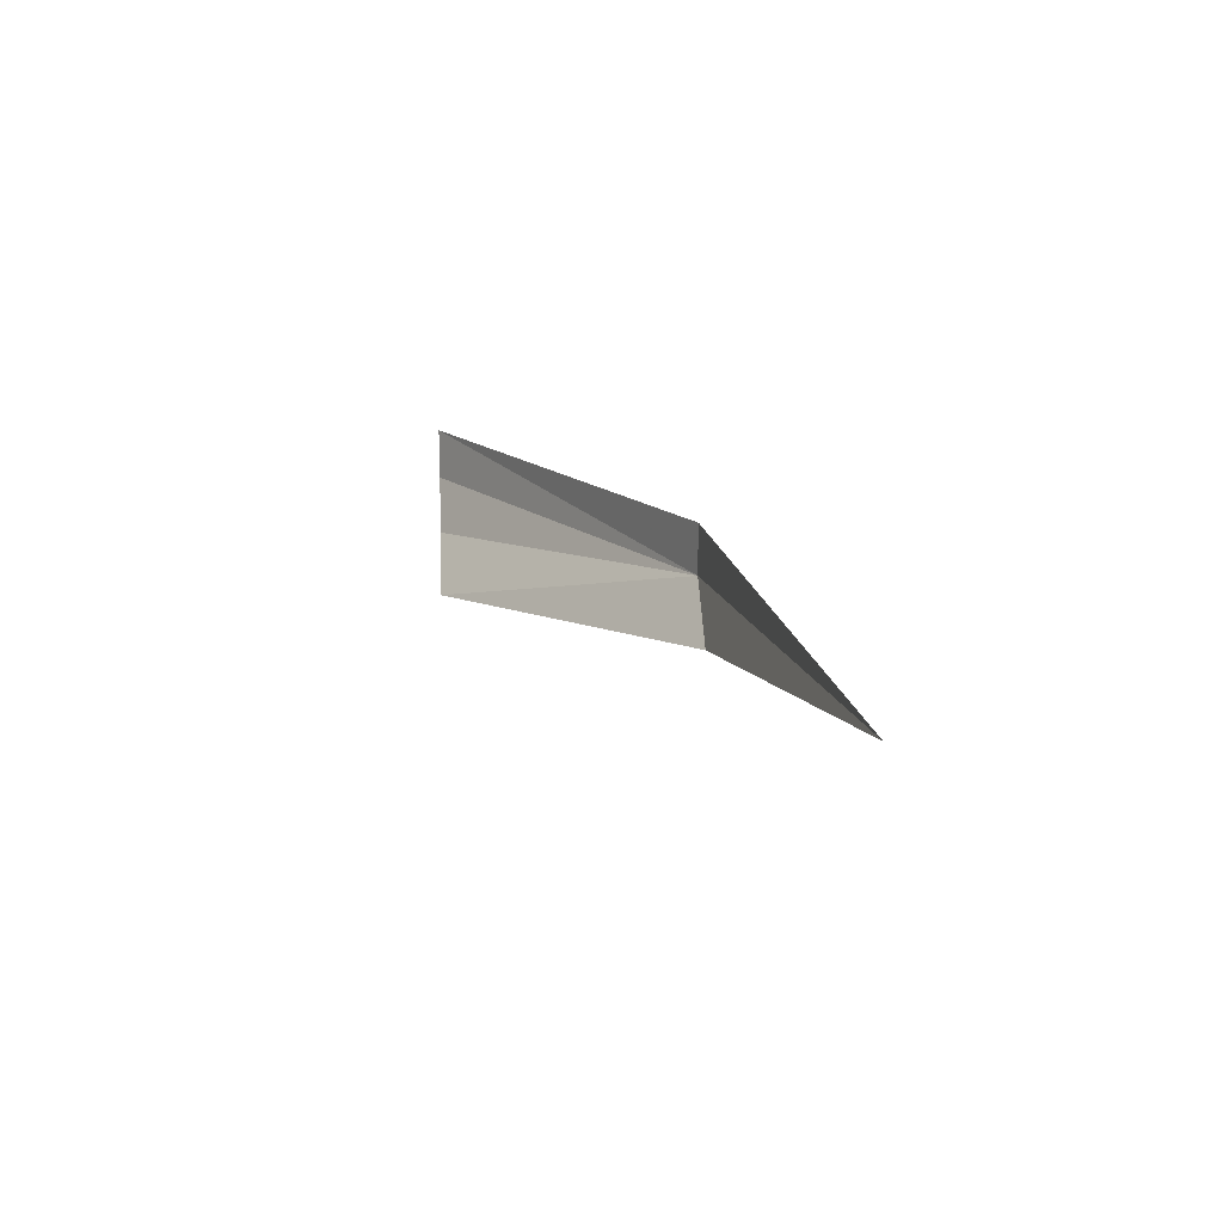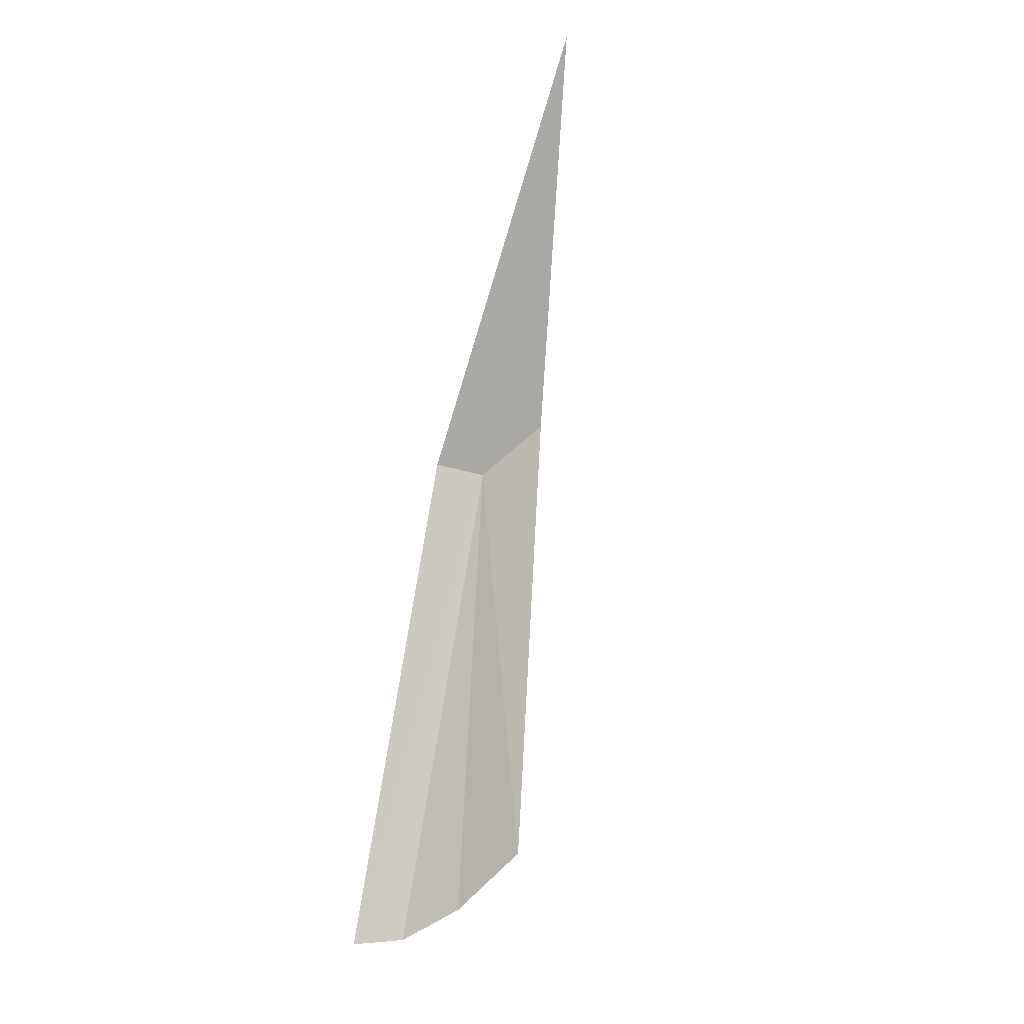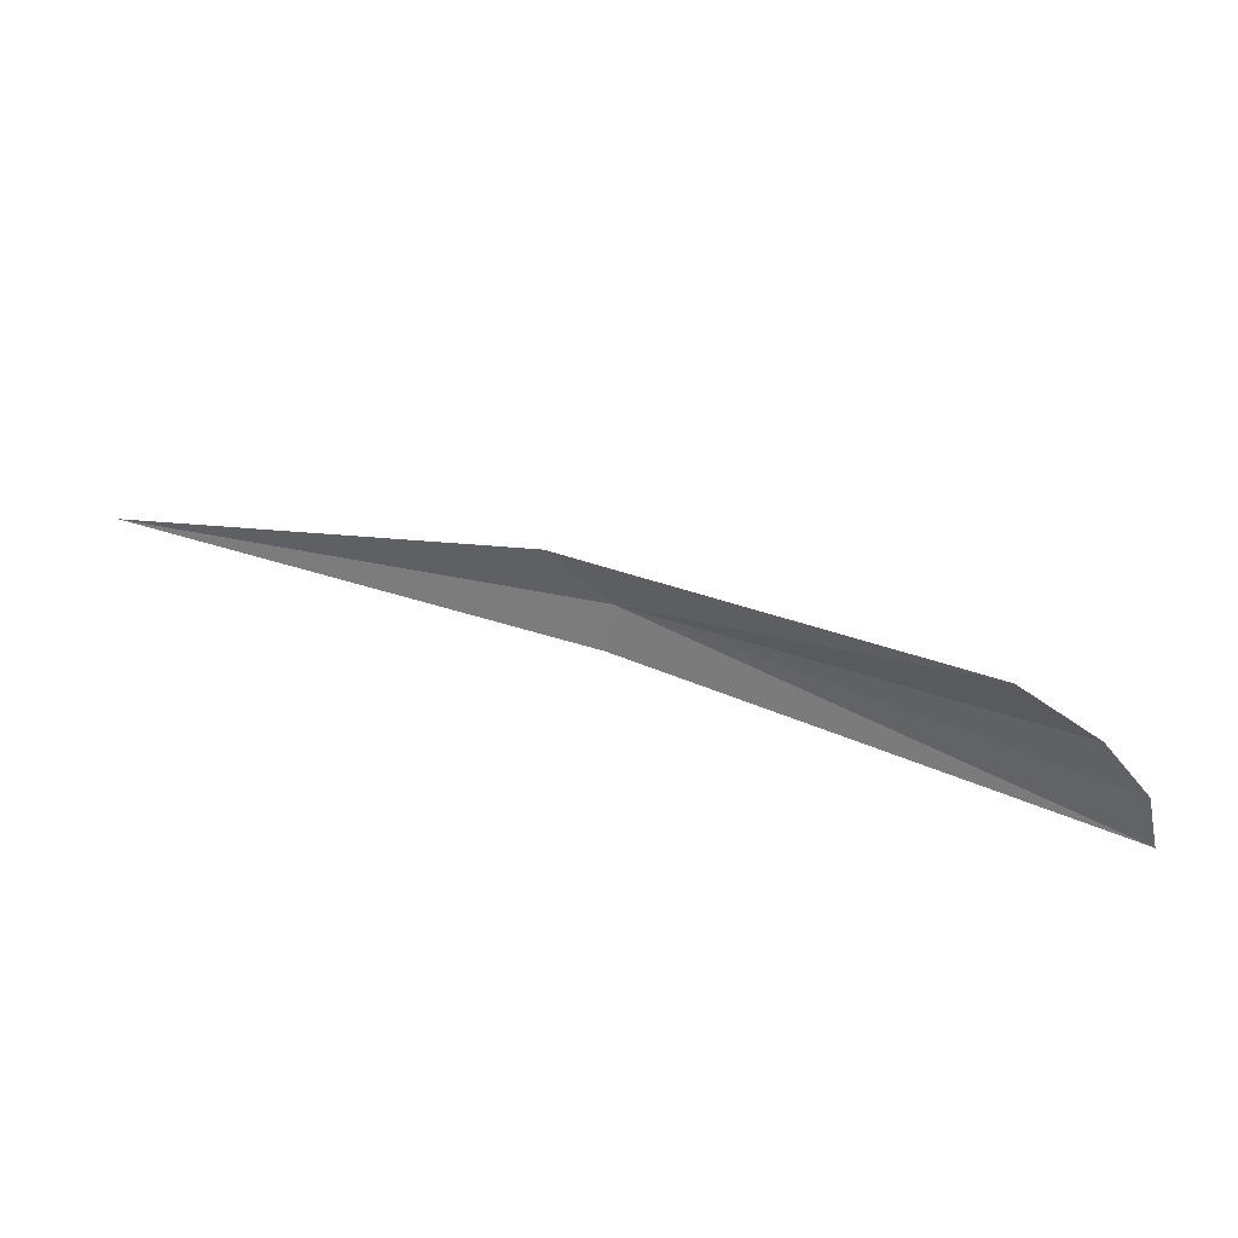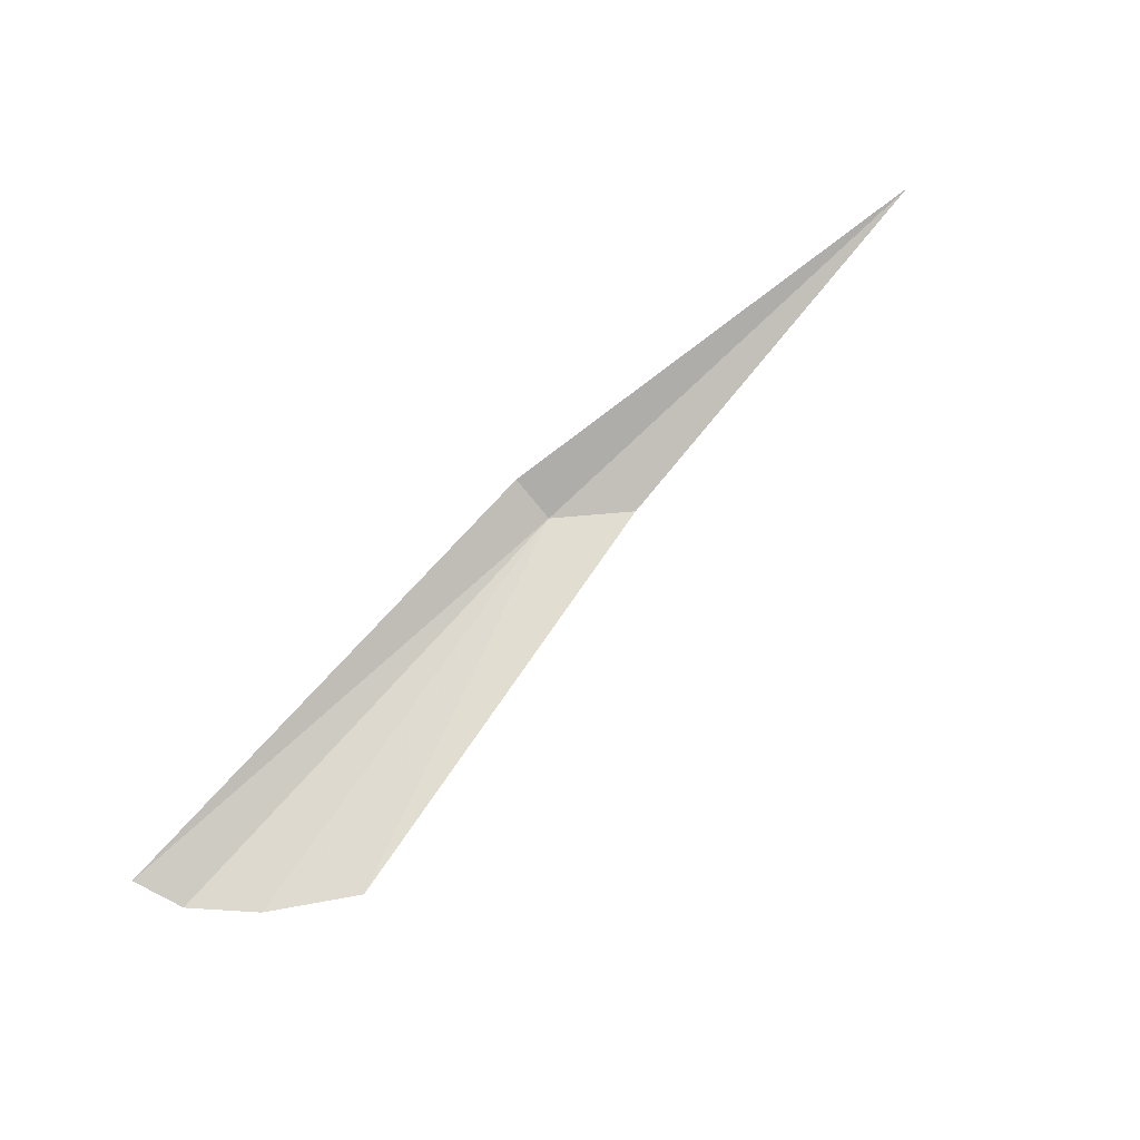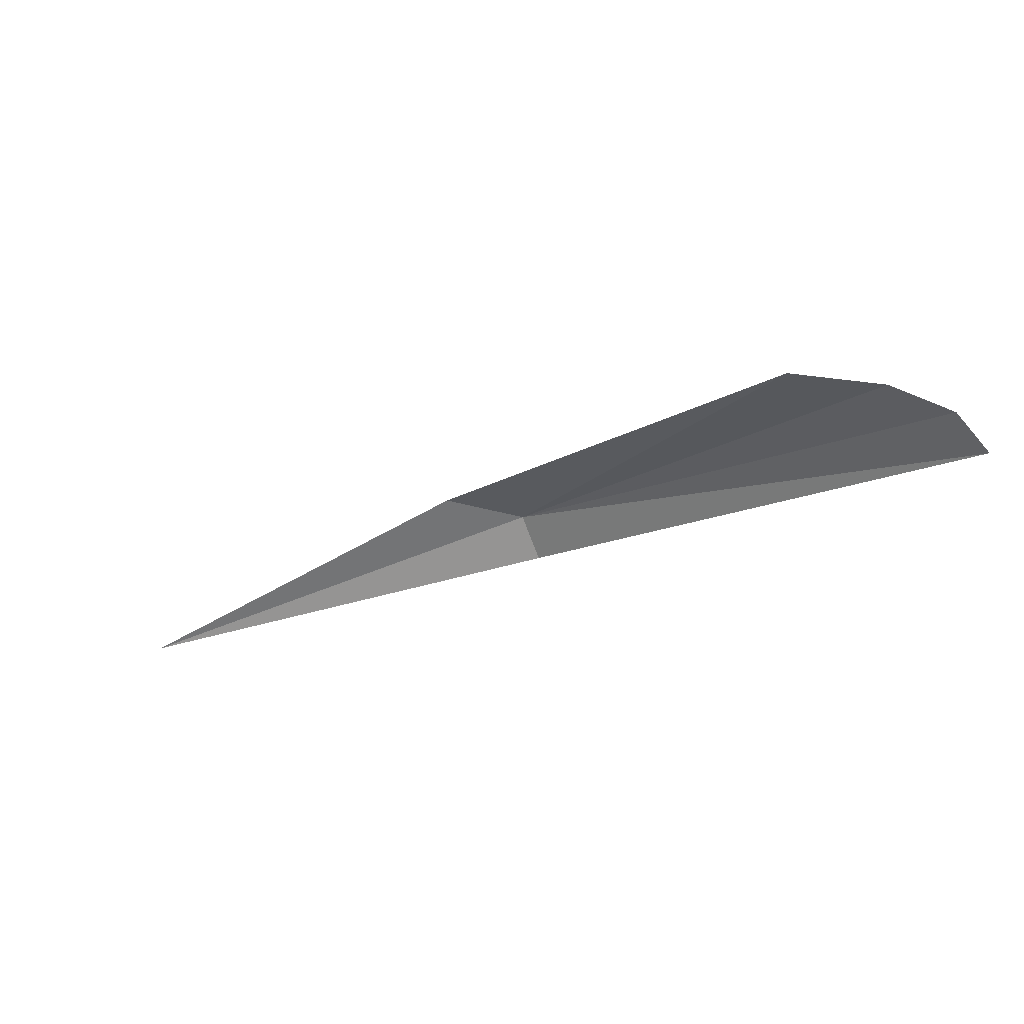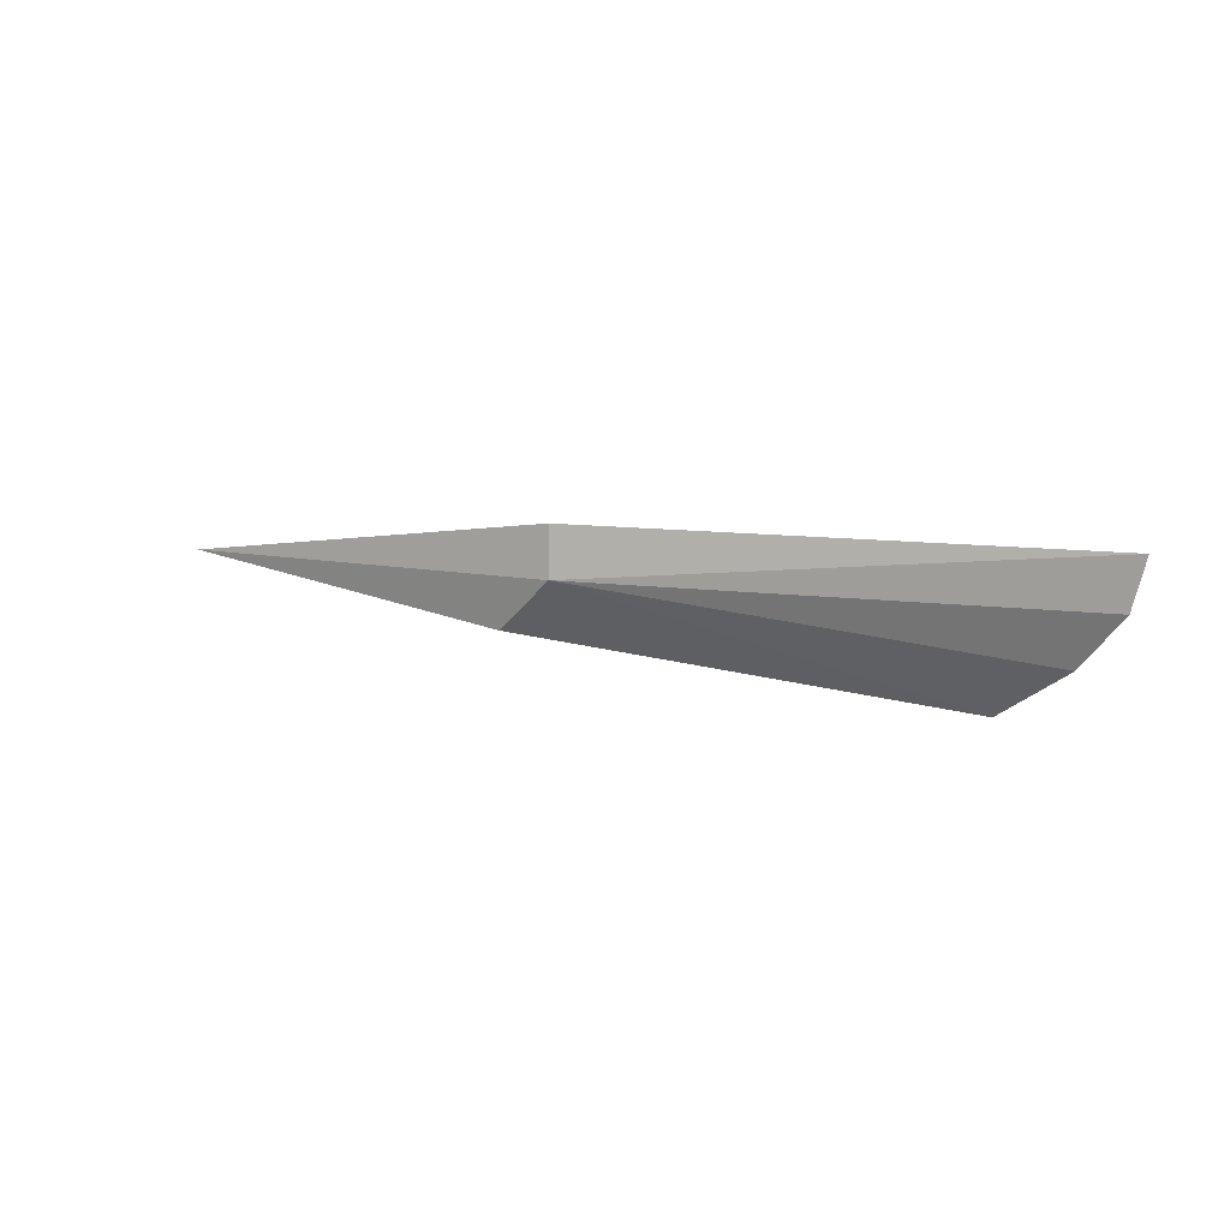
<metadata>
{"format":"obj","ext":"obj","renderer":"f3d","projection":"perspective","resolution":1024,"background":"white","views":[{"elev":19.1,"azim":86.0,"up":"+Z"},{"elev":-65.6,"azim":75.9,"up":"+Y"},{"elev":-58.9,"azim":171.4,"up":"+Y"},{"elev":-70.8,"azim":38.6,"up":"+Y"},{"elev":-72.6,"azim":-159.3,"up":"+Y"},{"elev":2.2,"azim":-131.9,"up":"+Z"}]}
</metadata>
<code>
v 28.23 4.868 3.356
v 28.23 4.868 3.44
v 29 5.003 3.398
v 27.47 4.47 3.398
v 27.73 4.47 3.163
v 28.35 4.868 3.278
v 27.58 4.47 3.236
v 27.5 4.47 3.316
f 1 3 2
f 1 2 4
f 1 5 6
f 1 7 5
f 1 8 7
f 1 4 8
f 1 6 3

</code>
